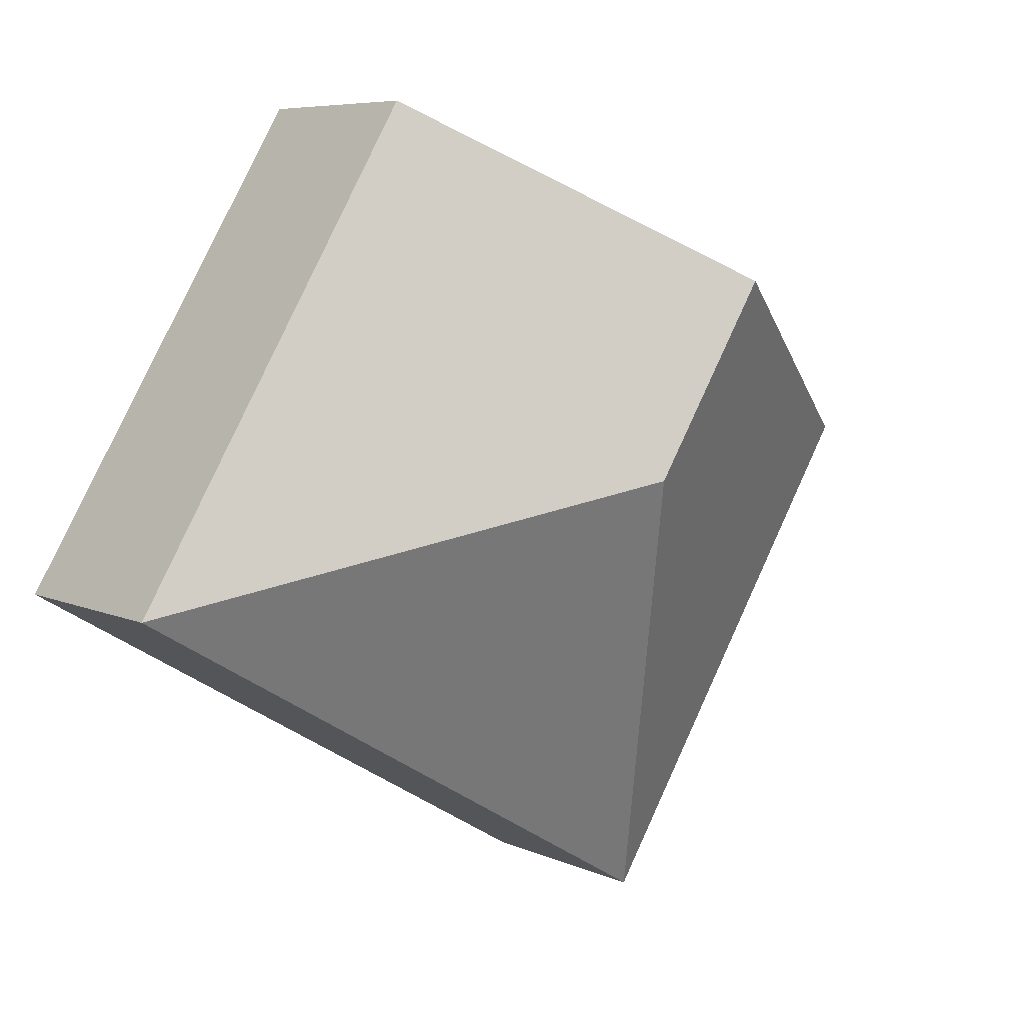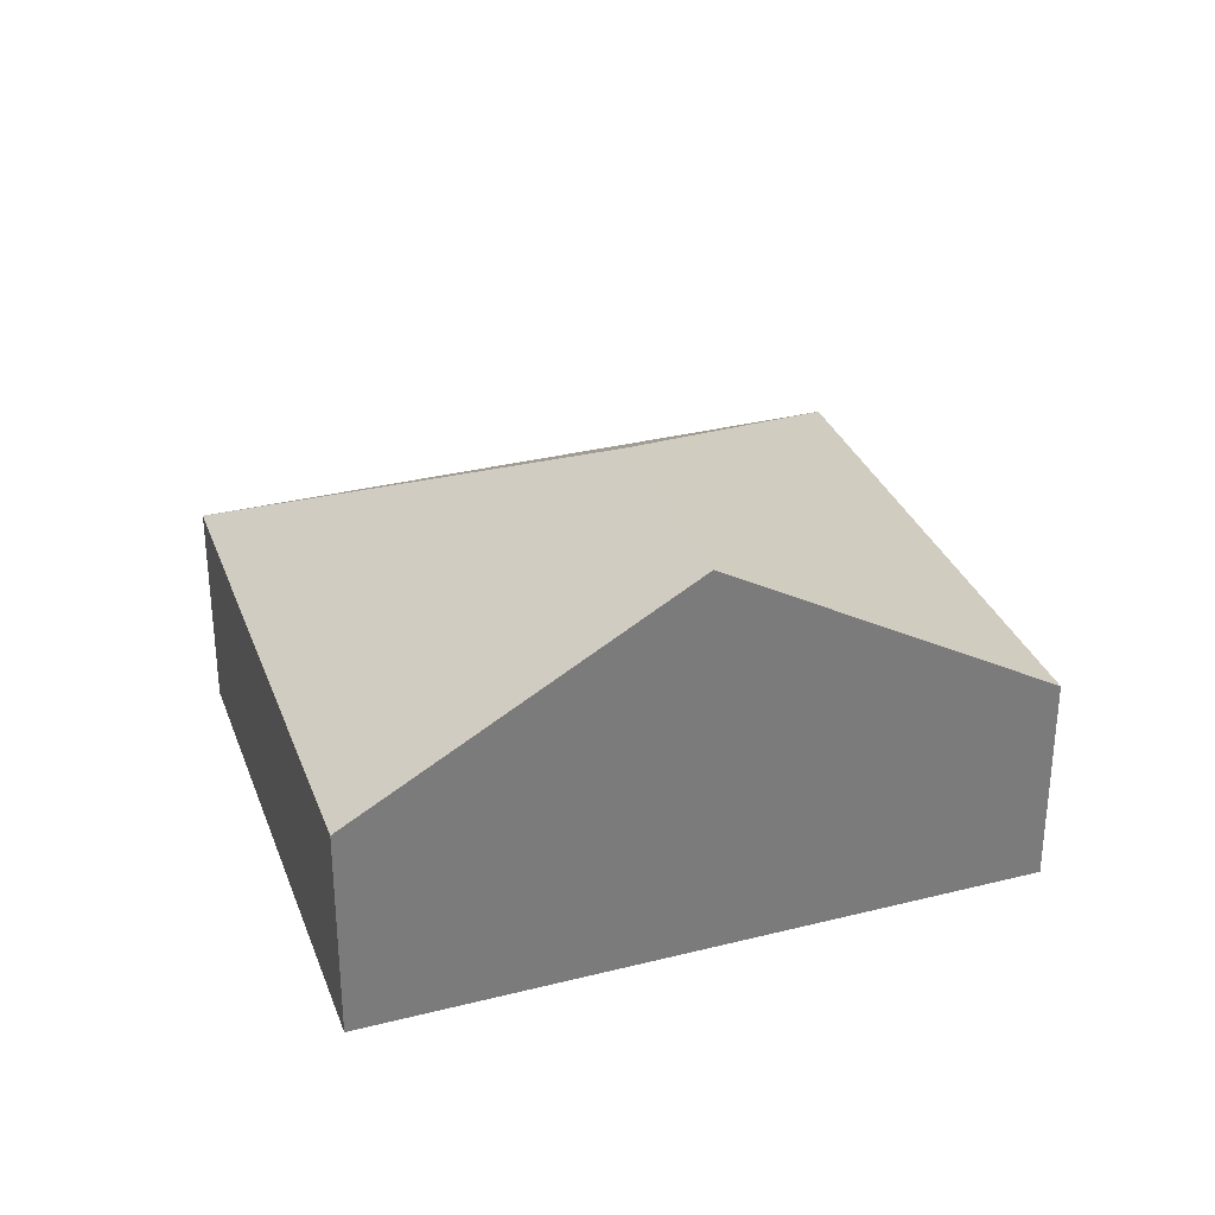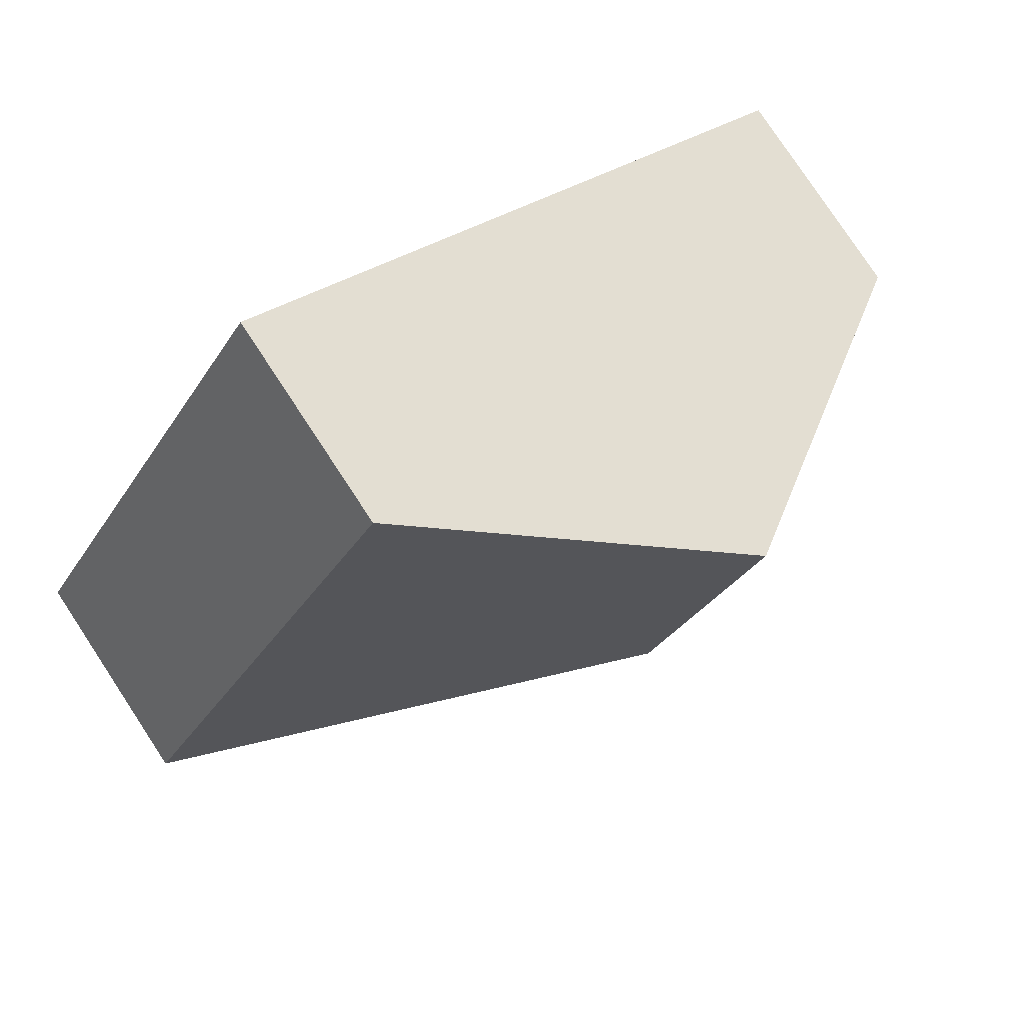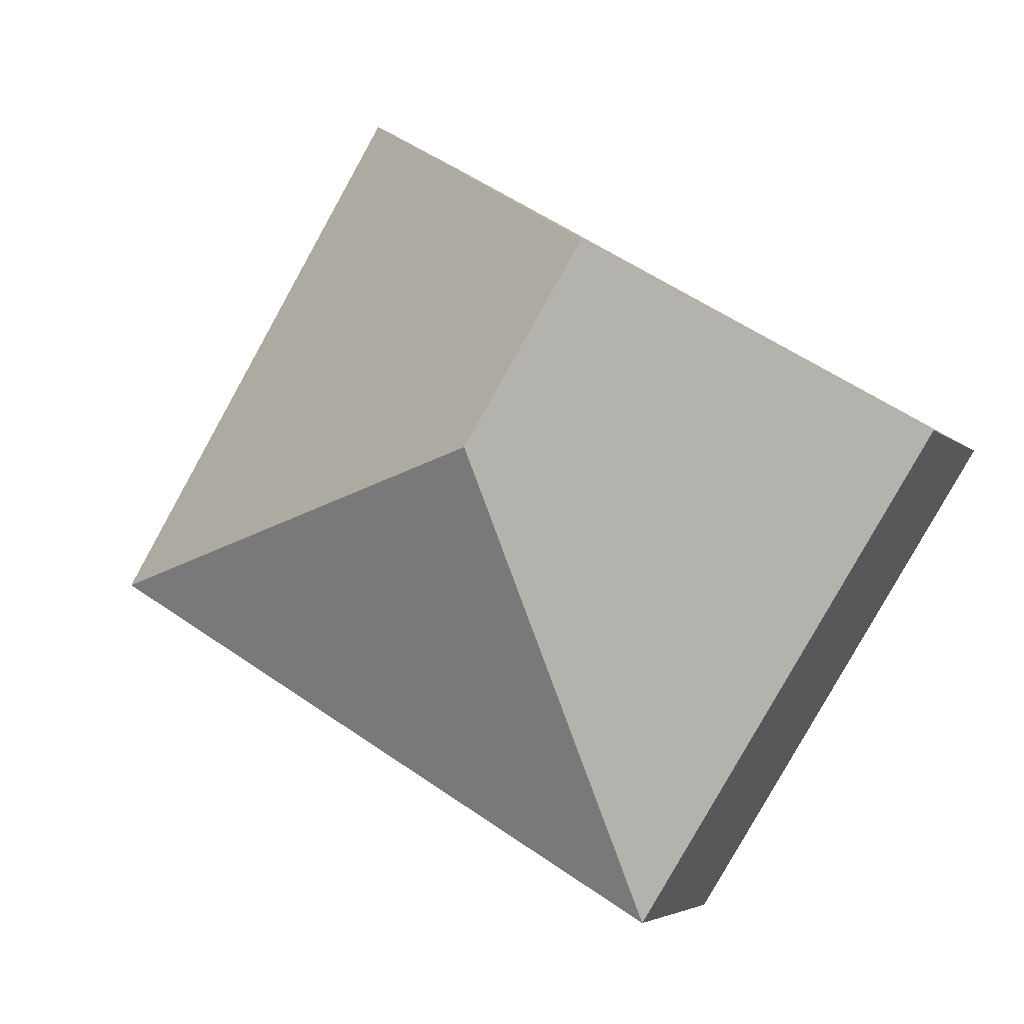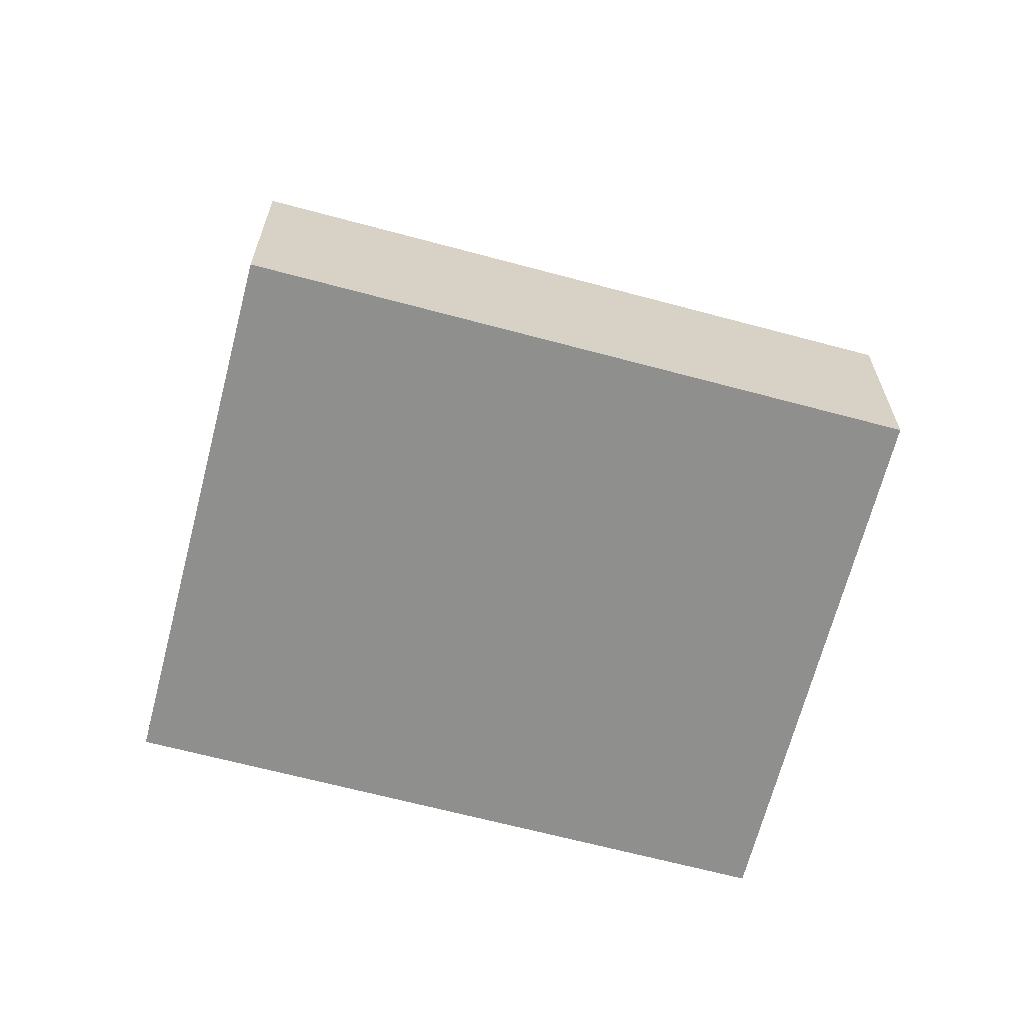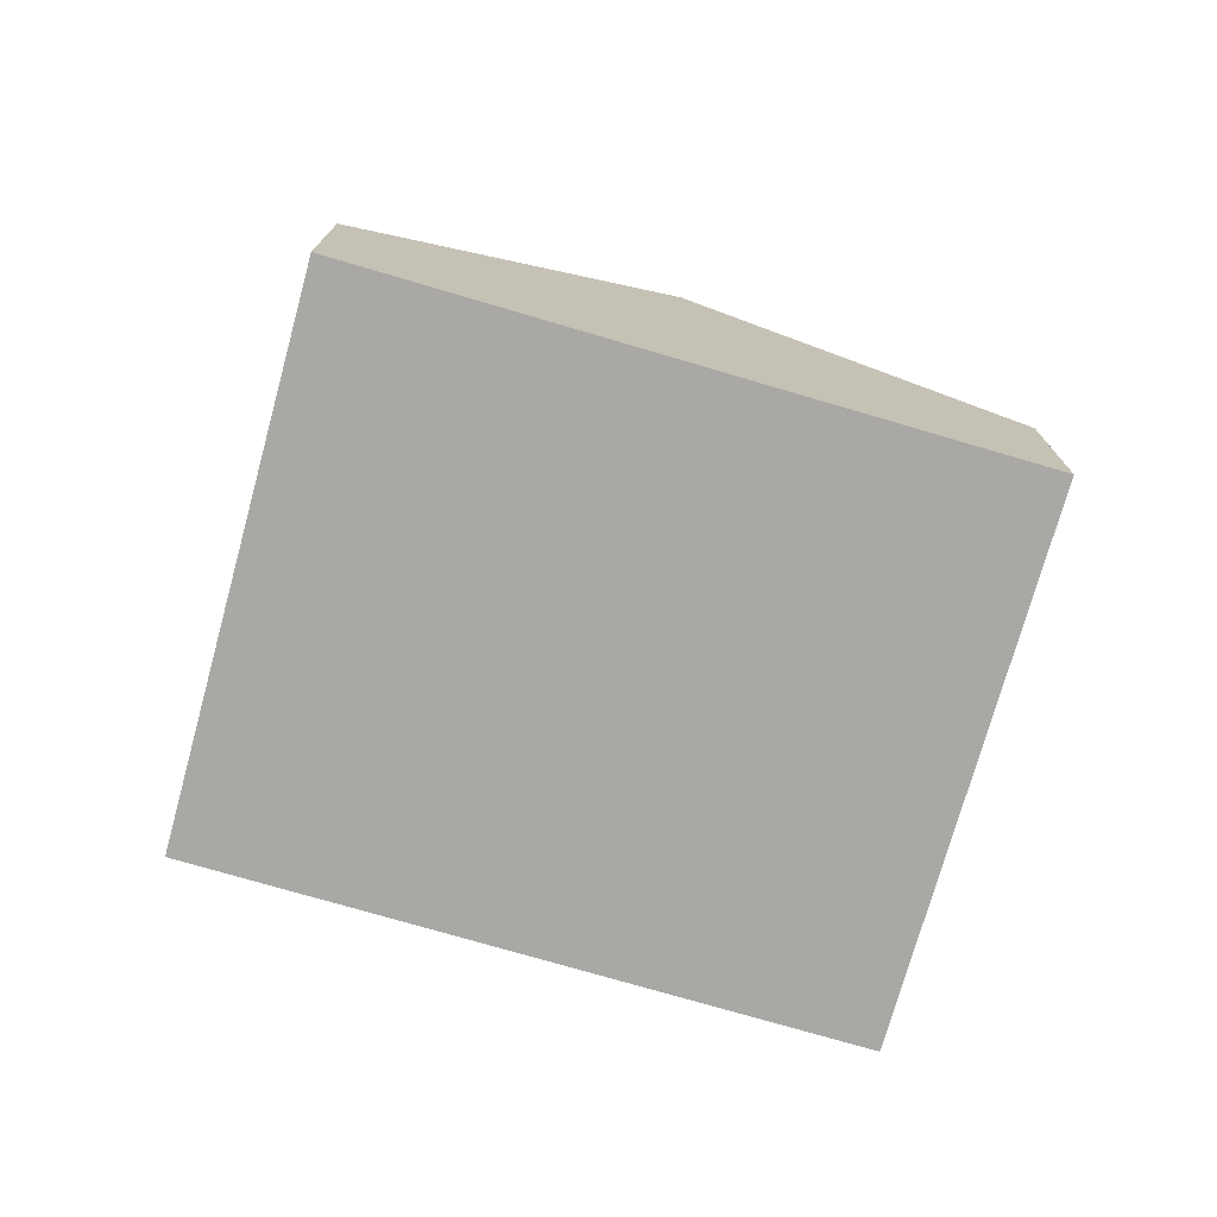
<metadata>
{"format":"obj","ext":"obj","renderer":"f3d","projection":"perspective","resolution":1024,"background":"white","views":[{"elev":6.8,"azim":142.3,"up":"+Z"},{"elev":31.9,"azim":-50.1,"up":"+Y"},{"elev":79.0,"azim":146.6,"up":"+Z"},{"elev":-4.2,"azim":-158.9,"up":"+Z"},{"elev":-65.1,"azim":134.3,"up":"+Y"},{"elev":-75.1,"azim":-46.9,"up":"+Y"}]}
</metadata>
<code>
v  2.142 2.976 1.263
v  2.175 1.58 -3.522
v  0 1.58 9.675e-17
v  3.01 2.976 -0.142
v  4.317 1.559 2.546
v  6.454 1.583 -0.996
v  0 0 0
v  2.142 -7.734e-17 1.263
v  4.317 -1.559e-16 2.546
v  6.454 6.099e-17 -0.996
v  2.175 2.157e-16 -3.522
g defaultobject
f 1 2 3
f 2 1 4
f 5 4 1
f 4 5 6
f 4 6 2
f 7 1 3
f 1 7 8
f 1 8 5
f 5 8 9
f 5 10 6
f 10 5 9
f 10 2 6
f 2 10 11
f 11 3 2
f 3 11 7
f 8 10 9
f 10 8 7
f 10 7 11

</code>
